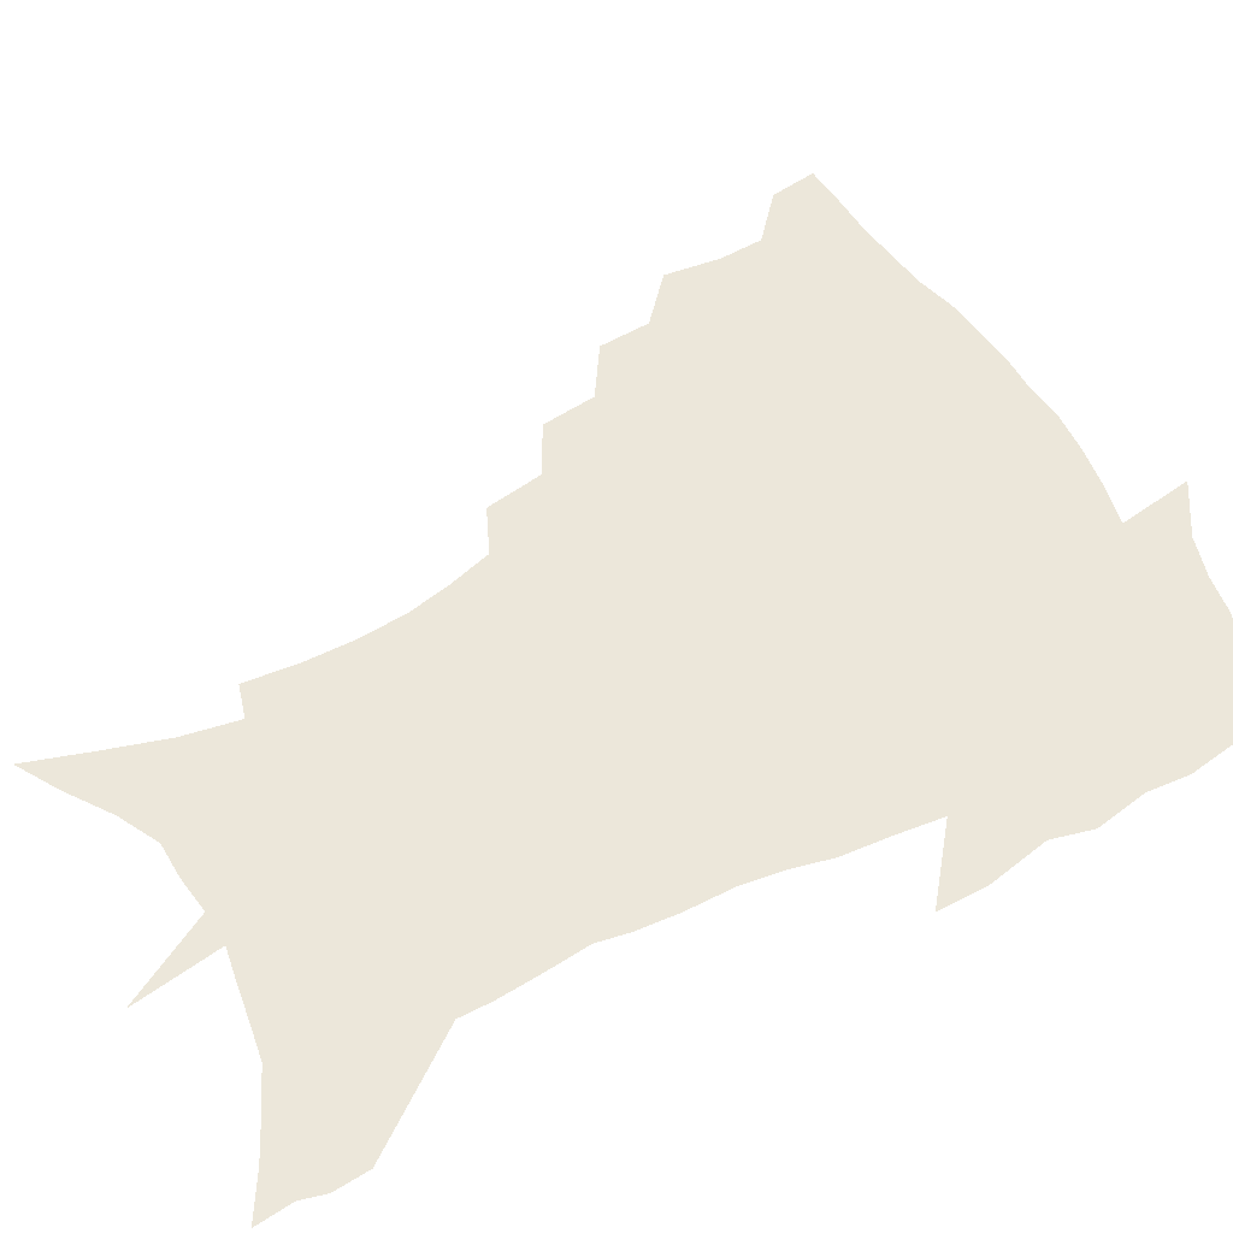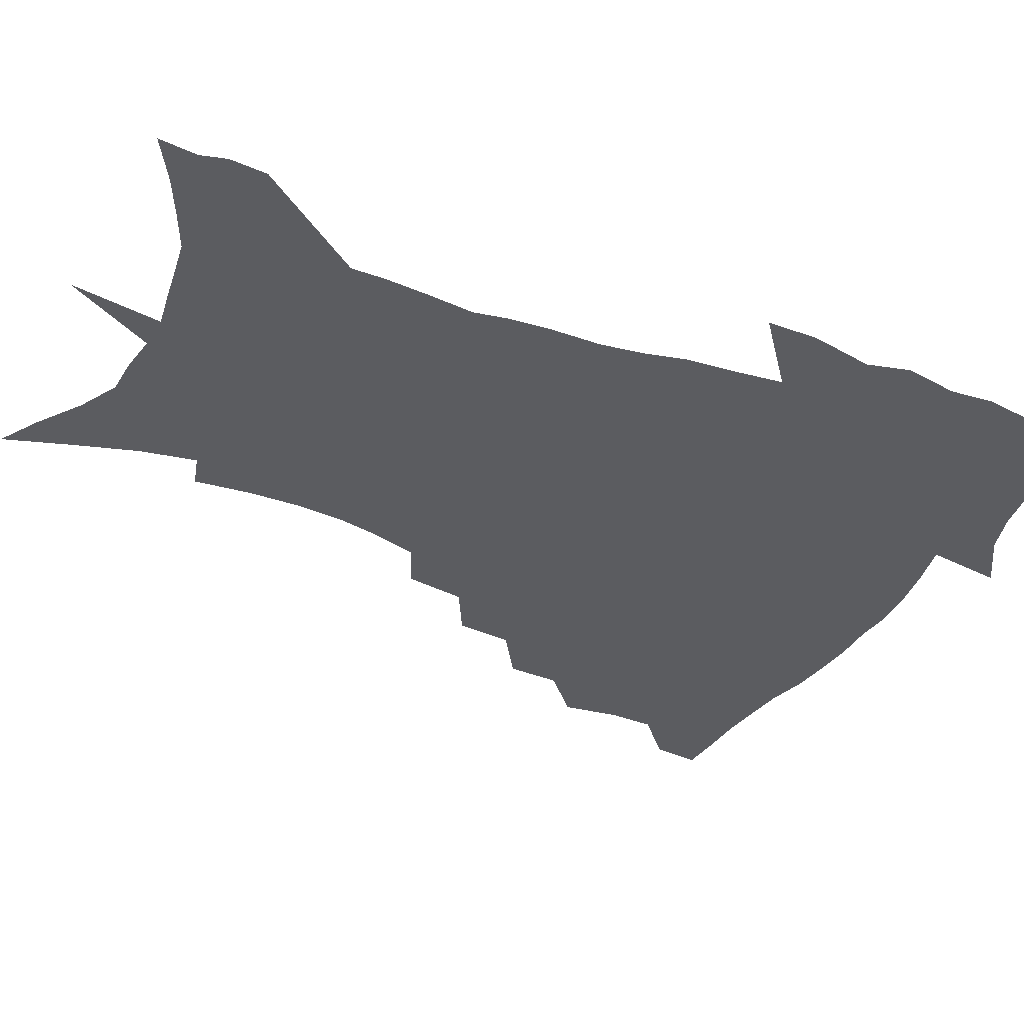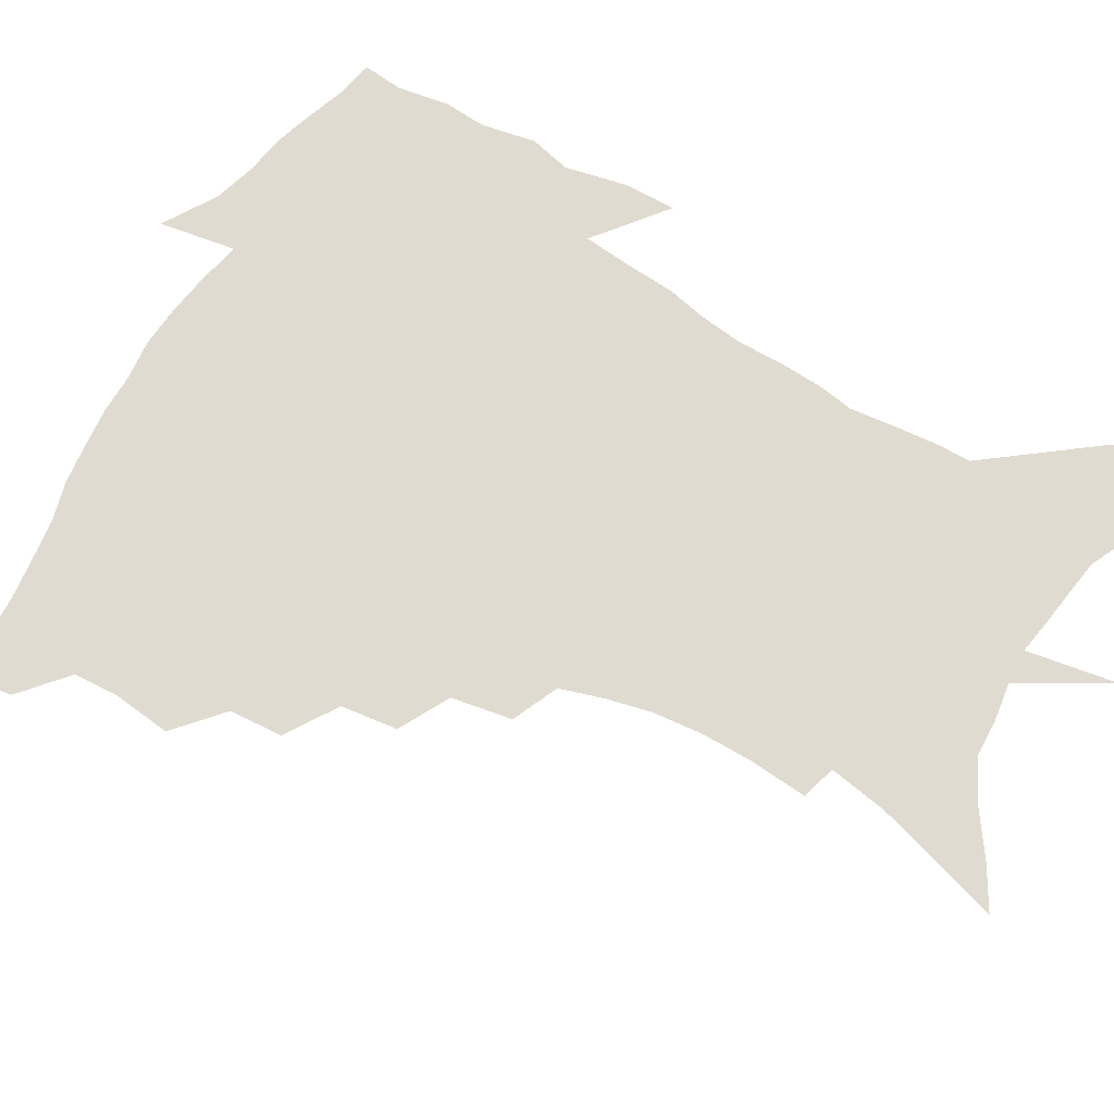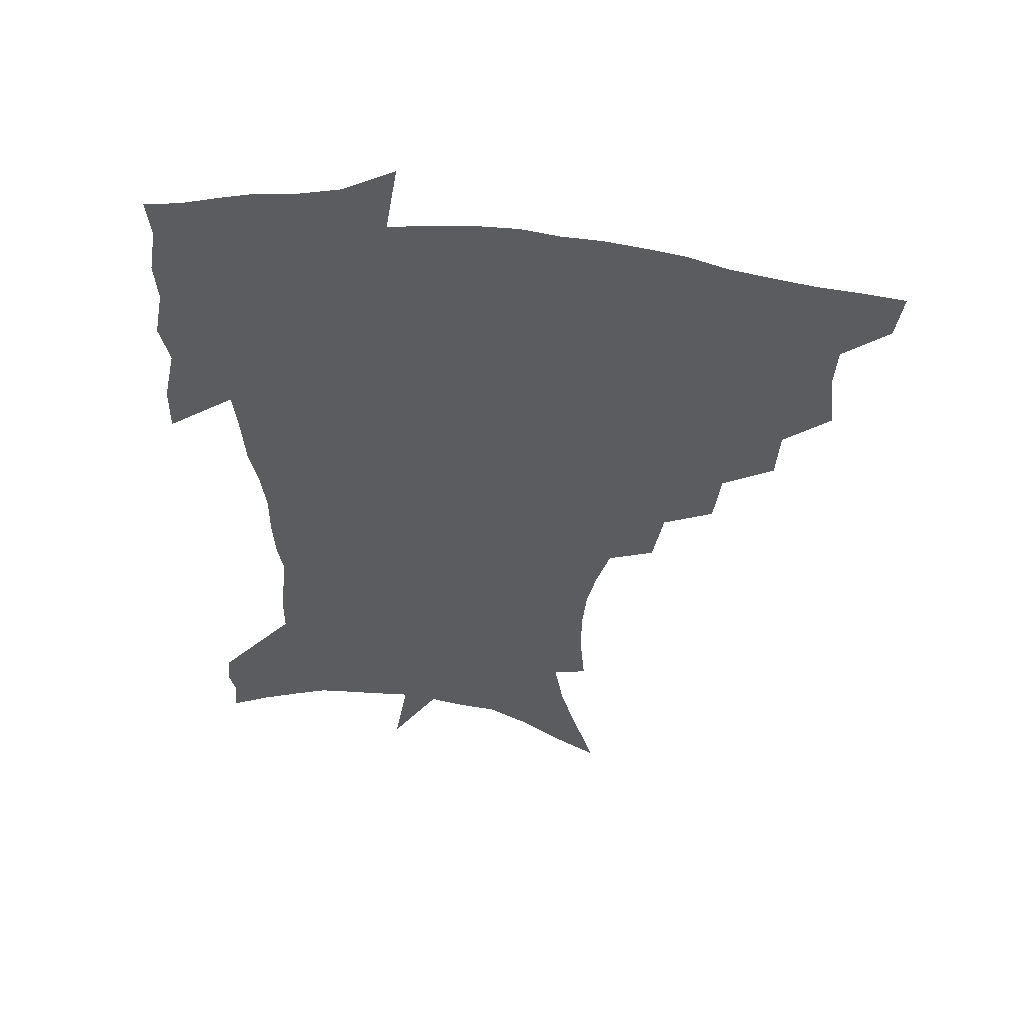
<metadata>
{"format":"obj","ext":"obj","renderer":"f3d","projection":"perspective","resolution":1024,"background":"white","views":[{"elev":53.5,"azim":61.6,"up":"+Z"},{"elev":-35.1,"azim":64.6,"up":"+Z"},{"elev":70.1,"azim":-60.1,"up":"+Z"},{"elev":54.0,"azim":-171.1,"up":"+Y"}]}
</metadata>
<code>
v 453.6 445.2 0
v 451.1 462.4 0
v 468.5 394 0
v 471 414.7 0
v 470 430.9 0
v 469 446 0
v 466.4 463.5 0
v 486.4 360.1 0
v 485.2 379.2 0
v 488.3 401.4 0
v 487 417.4 0
v 485.5 432.9 0
v 483.6 448.5 0
v 482 464.2 0
v 507.4 328 0
v 504.9 348.2 0
v 505.5 370.9 0
v 505.8 389.5 0
v 504.4 405.1 0
v 503 419.9 0
v 501.6 434.5 0
v 500.1 448.9 0
v 497.1 465.9 0
v 529.3 296.6 0
v 525.5 318.2 0
v 523.9 340.9 0
v 521.5 357.9 0
v 522 378.1 0
v 519.8 391.8 0
v 519 407.3 0
v 517.6 421.8 0
v 516.1 436.2 0
v 514.2 450.8 0
v 511.8 467.8 0
v 554.4 200.5 0
v 556.2 220.8 0
v 556.2 239.4 0
v 554.6 257.2 0
v 551 273.1 0
v 546 289.1 0
v 542.2 309.5 0
v 539.4 328.5 0
v 538.1 348.3 0
v 536.5 364.1 0
v 535.6 380.3 0
v 534.6 395 0
v 533.3 409.2 0
v 532 423.5 0
v 530.5 438 0
v 528.6 453.1 0
v 526.3 471.6 0
v 549.2 130.2 0
v 556.5 153 0
v 563.3 176.2 0
v 566.9 196.9 0
v 567.5 214.9 0
v 567.4 233.1 0
v 566.1 249.8 0
v 563.7 265.2 0
v 560.5 280.4 0
v 557.1 298.8 0
v 554.3 316.5 0
v 552.5 335.1 0
v 551 350.8 0
v 550 367.5 0
v 550 384.1 0
v 548.5 397.1 0
v 548.5 411.6 0
v 546.6 425.1 0
v 545.4 439 0
v 543.1 455.1 0
v 540.7 473.3 0
v 564.2 138.9 0
v 573.6 167.2 0
v 576.6 186.4 0
v 578.5 206.7 0
v 577.6 221 0
v 577.6 241.5 0
v 576.1 258.3 0
v 574.1 275.6 0
v 570.8 287.4 0
v 568.3 305.2 0
v 566.4 322.7 0
v 564.9 337.6 0
v 564.4 356.3 0
v 563.3 370.5 0
v 562.9 385.5 0
v 561.6 398.1 0
v 561.8 412.8 0
v 560.7 426.1 0
v 559.6 439.9 0
v 558 455.2 0
v 555 474.6 0
v 580.4 150.1 0
v 586.4 174.3 0
v 588.7 195.1 0
v 588.8 212.2 0
v 588.3 229.6 0
v 587.3 246.5 0
v 585.8 263.2 0
v 583.9 279.3 0
v 581.6 293.8 0
v 579.6 310.3 0
v 578.1 323.2 0
v 577.3 342.4 0
v 576.6 357.9 0
v 575.8 371.5 0
v 575.7 386.9 0
v 575.6 400.6 0
v 575.1 413.7 0
v 574.1 427.1 0
v 573.6 440.6 0
v 572.7 454.7 0
v 569.6 474.5 0
v 595.2 157.6 0
v 598.6 180.1 0
v 599.1 197.5 0
v 598.8 214.4 0
v 598 229.9 0
v 596.9 248.7 0
v 595.7 265 0
v 594.1 282.6 0
v 592.4 296.6 0
v 590.9 311.3 0
v 589.8 327 0
v 589.4 345.3 0
v 588.9 360.4 0
v 588.6 373.6 0
v 588.4 386.9 0
v 588.6 401.3 0
v 588.3 414.4 0
v 588.4 427.6 0
v 587.9 440.8 0
v 586.3 456 0
v 583.7 475.9 0
v 608.7 157.9 0
v 609.8 180.6 0
v 609.6 200.3 0
v 608.8 216.8 0
v 608 234.1 0
v 607 247.5 0
v 605.6 265.5 0
v 604.3 285 0
v 603.1 299 0
v 602.1 313.5 0
v 601.5 330.4 0
v 601.1 345.9 0
v 601 359.3 0
v 600.9 374.1 0
v 601.3 388.6 0
v 601.5 401.8 0
v 601.6 414.8 0
v 601.9 427.8 0
v 601.4 441.6 0
v 600.2 457.1 0
v 598.4 474.8 0
v 622.5 159.8 0
v 621.1 183.2 0
v 620 201.6 0
v 618.9 220.4 0
v 617.9 235.5 0
v 617 250.5 0
v 616 264.7 0
v 614.5 285.3 0
v 613.8 300.4 0
v 613.2 315.4 0
v 612.9 331 0
v 612.7 346.8 0
v 612.8 359.5 0
v 613.2 375.9 0
v 613.5 388.6 0
v 614.1 402.7 0
v 614.7 414.8 0
v 615.4 427.6 0
v 615.3 441.3 0
v 614.7 456.2 0
v 613.7 472.6 0
v 640.7 127.8 0
v 635.3 160.4 0
v 632.7 181.3 0
v 630.6 201.5 0
v 629 219.5 0
v 627.7 236.8 0
v 626.8 252.3 0
v 626 266.5 0
v 624.9 285.4 0
v 624.6 299.8 0
v 624.1 317.1 0
v 624.3 330.6 0
v 624.4 345.3 0
v 624.7 360.2 0
v 624.9 375.7 0
v 625.7 387.9 0
v 626.4 401.2 0
v 627.3 414.3 0
v 628.1 427.1 0
v 629.5 440 0
v 630.4 453.3 0
v 629.7 469.2 0
v 625.2 497 0
v 648.8 158.2 0
v 643.9 181.3 0
v 641.4 199.8 0
v 639.5 217.1 0
v 637.9 234.8 0
v 636.7 251.9 0
v 636.1 266.5 0
v 635.3 284 0
v 635.6 297.7 0
v 635.6 313.1 0
v 635.9 327.7 0
v 636.5 342.2 0
v 636.4 359 0
v 636.9 373.4 0
v 637.8 386.4 0
v 639 398.9 0
v 639.8 413.3 0
v 641 425.6 0
v 642.6 439.2 0
v 643.7 452.2 0
v 644.6 466.6 0
v 644.6 485.2 0
v 661.7 156.3 0
v 656.3 177.7 0
v 653 196.3 0
v 649.9 215.4 0
v 648.5 231.1 0
v 646.9 249.2 0
v 646.4 264.1 0
v 646.5 279 0
v 646.5 294.3 0
v 647.1 308.9 0
v 647.8 323.3 0
v 648.5 338.2 0
v 648.5 355.6 0
v 649.1 370.7 0
v 650.2 384.3 0
v 651.2 399.2 0
v 652.3 412.1 0
v 653.8 425.3 0
v 655.3 437.9 0
v 656.9 450.6 0
v 658.6 464.3 0
v 659.7 480.7 0
v 673.9 154.3 0
v 668.5 173.9 0
v 665.4 191 0
v 661.7 209.7 0
v 659.2 227.2 0
v 657.8 243.7 0
v 657.6 258.3 0
v 657.6 273.3 0
v 658.1 288.3 0
v 658.6 303.8 0
v 658.7 321.1 0
v 660.1 335.2 0
v 661.8 349.4 0
v 662.1 365.9 0
v 662.3 382.6 0
v 663.3 396.7 0
v 664.7 410 0
v 665.9 423.8 0
v 667.8 436.2 0
v 669.8 448.8 0
v 672.1 461.7 0
v 673.9 478.6 0
v 687.7 147.9 0
v 682 167.3 0
v 680.8 181.1 0
v 674.5 202.9 0
v 671.7 219.2 0
v 670.4 234.8 0
v 668.9 251.5 0
v 668.8 266.4 0
v 670.7 279.2 0
v 670.4 296.7 0
v 671.9 311.7 0
v 673.9 326.1 0
v 675.3 342 0
v 675.4 360 0
v 675.3 377.5 0
v 676.9 391.9 0
v 677 407.5 0
v 678.6 420.7 0
v 679.9 434.5 0
v 682.4 446.6 0
v 685.1 459 0
v 688.1 474.2 0
v 701.7 141 0
v 697.7 157.7 0
v 696.4 171.2 0
v 694.8 185.4 0
v 687.2 207.1 0
v 687.1 218.9 0
v 685.9 234.4 0
v 684 251.7 0
v 686.1 263.7 0
v 687.1 279.1 0
v 687.1 297.1 0
v 689.1 312.6 0
v 692.4 327.3 0
v 693.7 345.2 0
v 695.6 362.7 0
v 693.1 383 0
v 692.5 400.2 0
v 691.4 417.1 0
v 692.9 430.9 0
v 694.4 444.1 0
v 698.2 456.2 0
v 702.1 469.3 0
v 717.3 131.7 0
v 715.8 145.3 0
v 718.1 154.3 0
v 717 167.4 0
v 721.3 342.4 0
v 721 361.1 0
v 716.3 383.7 0
v 719.9 398.6 0
v 716.2 418.1 0
v 717.3 433.6 0
v 714.2 452 0
v 715.8 466.5 0
v 721 496 0
f 5 6 1
f 1 6 2
f 6 7 2
f 9 10 3
f 3 10 4
f 10 11 4
f 4 11 5
f 11 12 5
f 5 12 6
f 12 13 6
f 6 13 7
f 13 14 7
f 16 17 8
f 8 17 9
f 17 18 9
f 9 18 10
f 18 19 10
f 10 19 11
f 19 20 11
f 11 20 12
f 20 21 12
f 12 21 13
f 21 22 13
f 13 22 14
f 22 23 14
f 25 26 15
f 15 26 16
f 26 27 16
f 16 27 17
f 27 28 17
f 17 28 18
f 28 29 18
f 18 29 19
f 29 30 19
f 19 30 20
f 30 31 20
f 20 31 21
f 31 32 21
f 21 32 22
f 32 33 22
f 22 33 23
f 33 34 23
f 40 41 24
f 24 41 25
f 41 42 25
f 25 42 26
f 42 43 26
f 26 43 27
f 43 44 27
f 27 44 28
f 44 45 28
f 28 45 29
f 45 46 29
f 29 46 30
f 46 47 30
f 30 47 31
f 47 48 31
f 31 48 32
f 48 49 32
f 32 49 33
f 49 50 33
f 33 50 34
f 50 51 34
f 55 56 35
f 35 56 36
f 56 57 36
f 36 57 37
f 57 58 37
f 37 58 38
f 58 59 38
f 38 59 39
f 59 60 39
f 39 60 40
f 60 61 40
f 40 61 41
f 61 62 41
f 41 62 42
f 62 63 42
f 42 63 43
f 63 64 43
f 43 64 44
f 64 65 44
f 44 65 45
f 65 66 45
f 45 66 46
f 66 67 46
f 46 67 47
f 67 68 47
f 47 68 48
f 68 69 48
f 48 69 49
f 69 70 49
f 49 70 50
f 70 71 50
f 50 71 51
f 71 72 51
f 52 73 53
f 73 74 53
f 53 74 54
f 74 75 54
f 54 75 55
f 75 76 55
f 55 76 56
f 76 77 56
f 56 77 57
f 77 78 57
f 57 78 58
f 78 79 58
f 58 79 59
f 79 80 59
f 59 80 60
f 80 81 60
f 60 81 61
f 81 82 61
f 61 82 62
f 82 83 62
f 62 83 63
f 83 84 63
f 63 84 64
f 84 85 64
f 64 85 65
f 85 86 65
f 65 86 66
f 86 87 66
f 66 87 67
f 87 88 67
f 67 88 68
f 88 89 68
f 68 89 69
f 89 90 69
f 69 90 70
f 90 91 70
f 70 91 71
f 91 92 71
f 71 92 72
f 92 93 72
f 73 94 74
f 94 95 74
f 74 95 75
f 95 96 75
f 75 96 76
f 96 97 76
f 76 97 77
f 97 98 77
f 77 98 78
f 98 99 78
f 78 99 79
f 99 100 79
f 79 100 80
f 100 101 80
f 80 101 81
f 101 102 81
f 81 102 82
f 102 103 82
f 82 103 83
f 103 104 83
f 83 104 84
f 104 105 84
f 84 105 85
f 105 106 85
f 85 106 86
f 106 107 86
f 86 107 87
f 107 108 87
f 87 108 88
f 108 109 88
f 88 109 89
f 109 110 89
f 89 110 90
f 110 111 90
f 90 111 91
f 111 112 91
f 91 112 92
f 112 113 92
f 92 113 93
f 113 114 93
f 94 115 95
f 115 116 95
f 95 116 96
f 116 117 96
f 96 117 97
f 117 118 97
f 97 118 98
f 118 119 98
f 98 119 99
f 119 120 99
f 99 120 100
f 120 121 100
f 100 121 101
f 121 122 101
f 101 122 102
f 122 123 102
f 102 123 103
f 123 124 103
f 103 124 104
f 124 125 104
f 104 125 105
f 125 126 105
f 105 126 106
f 126 127 106
f 106 127 107
f 127 128 107
f 107 128 108
f 128 129 108
f 108 129 109
f 129 130 109
f 109 130 110
f 130 131 110
f 110 131 111
f 131 132 111
f 111 132 112
f 132 133 112
f 112 133 113
f 133 134 113
f 113 134 114
f 134 135 114
f 115 136 116
f 136 137 116
f 116 137 117
f 137 138 117
f 117 138 118
f 138 139 118
f 118 139 119
f 139 140 119
f 119 140 120
f 140 141 120
f 120 141 121
f 141 142 121
f 121 142 122
f 142 143 122
f 122 143 123
f 143 144 123
f 123 144 124
f 144 145 124
f 124 145 125
f 145 146 125
f 125 146 126
f 146 147 126
f 126 147 127
f 147 148 127
f 127 148 128
f 148 149 128
f 128 149 129
f 149 150 129
f 129 150 130
f 150 151 130
f 130 151 131
f 151 152 131
f 131 152 132
f 152 153 132
f 132 153 133
f 153 154 133
f 133 154 134
f 154 155 134
f 134 155 135
f 155 156 135
f 136 157 137
f 157 158 137
f 137 158 138
f 158 159 138
f 138 159 139
f 159 160 139
f 139 160 140
f 160 161 140
f 140 161 141
f 161 162 141
f 141 162 142
f 162 163 142
f 142 163 143
f 163 164 143
f 143 164 144
f 164 165 144
f 144 165 145
f 165 166 145
f 145 166 146
f 166 167 146
f 146 167 147
f 167 168 147
f 147 168 148
f 168 169 148
f 148 169 149
f 169 170 149
f 149 170 150
f 170 171 150
f 150 171 151
f 171 172 151
f 151 172 152
f 172 173 152
f 152 173 153
f 173 174 153
f 153 174 154
f 174 175 154
f 154 175 155
f 175 176 155
f 155 176 156
f 176 177 156
f 178 179 157
f 157 179 158
f 179 180 158
f 158 180 159
f 180 181 159
f 159 181 160
f 181 182 160
f 160 182 161
f 182 183 161
f 161 183 162
f 183 184 162
f 162 184 163
f 184 185 163
f 163 185 164
f 185 186 164
f 164 186 165
f 186 187 165
f 165 187 166
f 187 188 166
f 166 188 167
f 188 189 167
f 167 189 168
f 189 190 168
f 168 190 169
f 190 191 169
f 169 191 170
f 191 192 170
f 170 192 171
f 192 193 171
f 171 193 172
f 193 194 172
f 172 194 173
f 194 195 173
f 173 195 174
f 195 196 174
f 174 196 175
f 196 197 175
f 175 197 176
f 197 198 176
f 176 198 177
f 198 199 177
f 179 201 180
f 201 202 180
f 180 202 181
f 202 203 181
f 181 203 182
f 203 204 182
f 182 204 183
f 204 205 183
f 183 205 184
f 205 206 184
f 184 206 185
f 206 207 185
f 185 207 186
f 207 208 186
f 186 208 187
f 208 209 187
f 187 209 188
f 209 210 188
f 188 210 189
f 210 211 189
f 189 211 190
f 211 212 190
f 190 212 191
f 212 213 191
f 191 213 192
f 213 214 192
f 192 214 193
f 214 215 193
f 193 215 194
f 215 216 194
f 194 216 195
f 216 217 195
f 195 217 196
f 217 218 196
f 196 218 197
f 218 219 197
f 197 219 198
f 219 220 198
f 198 220 199
f 220 221 199
f 199 221 200
f 221 222 200
f 201 223 202
f 223 224 202
f 202 224 203
f 224 225 203
f 203 225 204
f 225 226 204
f 204 226 205
f 226 227 205
f 205 227 206
f 227 228 206
f 206 228 207
f 228 229 207
f 207 229 208
f 229 230 208
f 208 230 209
f 230 231 209
f 209 231 210
f 231 232 210
f 210 232 211
f 232 233 211
f 211 233 212
f 233 234 212
f 212 234 213
f 234 235 213
f 213 235 214
f 235 236 214
f 214 236 215
f 236 237 215
f 215 237 216
f 237 238 216
f 216 238 217
f 238 239 217
f 217 239 218
f 239 240 218
f 218 240 219
f 240 241 219
f 219 241 220
f 241 242 220
f 220 242 221
f 242 243 221
f 221 243 222
f 243 244 222
f 223 245 224
f 245 246 224
f 224 246 225
f 246 247 225
f 225 247 226
f 247 248 226
f 226 248 227
f 248 249 227
f 227 249 228
f 249 250 228
f 228 250 229
f 250 251 229
f 229 251 230
f 251 252 230
f 230 252 231
f 252 253 231
f 231 253 232
f 253 254 232
f 232 254 233
f 254 255 233
f 233 255 234
f 255 256 234
f 234 256 235
f 256 257 235
f 235 257 236
f 257 258 236
f 236 258 237
f 258 259 237
f 237 259 238
f 259 260 238
f 238 260 239
f 260 261 239
f 239 261 240
f 261 262 240
f 240 262 241
f 262 263 241
f 241 263 242
f 263 264 242
f 242 264 243
f 264 265 243
f 243 265 244
f 265 266 244
f 245 267 246
f 267 268 246
f 246 268 247
f 268 269 247
f 247 269 248
f 269 270 248
f 248 270 249
f 270 271 249
f 249 271 250
f 271 272 250
f 250 272 251
f 272 273 251
f 251 273 252
f 273 274 252
f 252 274 253
f 274 275 253
f 253 275 254
f 275 276 254
f 254 276 255
f 276 277 255
f 255 277 256
f 277 278 256
f 256 278 257
f 278 279 257
f 257 279 258
f 279 280 258
f 258 280 259
f 280 281 259
f 259 281 260
f 281 282 260
f 260 282 261
f 282 283 261
f 261 283 262
f 283 284 262
f 262 284 263
f 284 285 263
f 263 285 264
f 285 286 264
f 264 286 265
f 286 287 265
f 265 287 266
f 287 288 266
f 267 289 268
f 289 290 268
f 268 290 269
f 290 291 269
f 269 291 270
f 291 292 270
f 270 292 271
f 292 293 271
f 271 293 272
f 293 294 272
f 272 294 273
f 294 295 273
f 273 295 274
f 295 296 274
f 274 296 275
f 296 297 275
f 275 297 276
f 297 298 276
f 276 298 277
f 298 299 277
f 277 299 278
f 299 300 278
f 278 300 279
f 300 301 279
f 279 301 280
f 301 302 280
f 280 302 281
f 302 303 281
f 281 303 282
f 303 304 282
f 282 304 283
f 304 305 283
f 283 305 284
f 305 306 284
f 284 306 285
f 306 307 285
f 285 307 286
f 307 308 286
f 286 308 287
f 308 309 287
f 287 309 288
f 309 310 288
f 289 311 290
f 311 312 290
f 290 312 291
f 312 313 291
f 291 313 292
f 313 314 292
f 292 314 293
f 303 315 304
f 315 316 304
f 304 316 305
f 316 317 305
f 305 317 306
f 317 318 306
f 306 318 307
f 318 319 307
f 307 319 308
f 319 320 308
f 308 320 309
f 320 321 309
f 309 321 310
f 321 322 310

</code>
